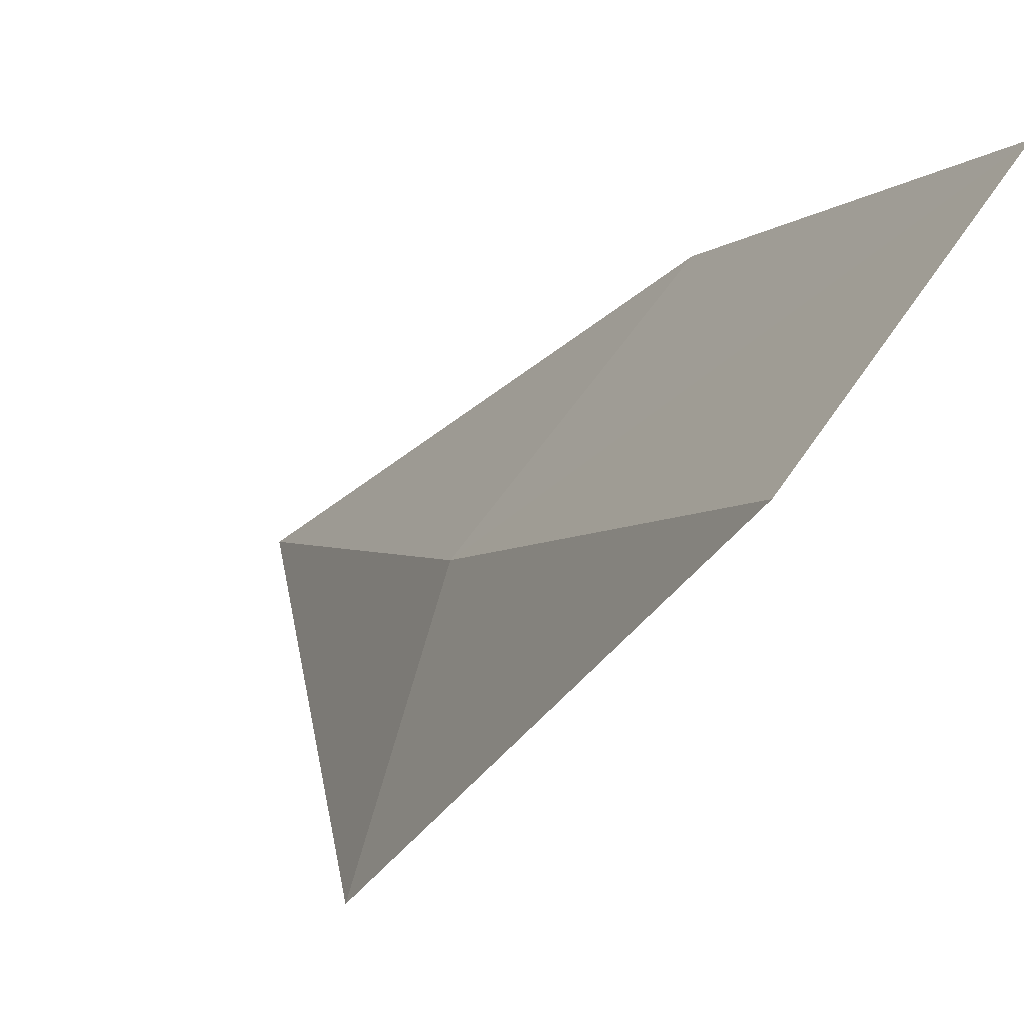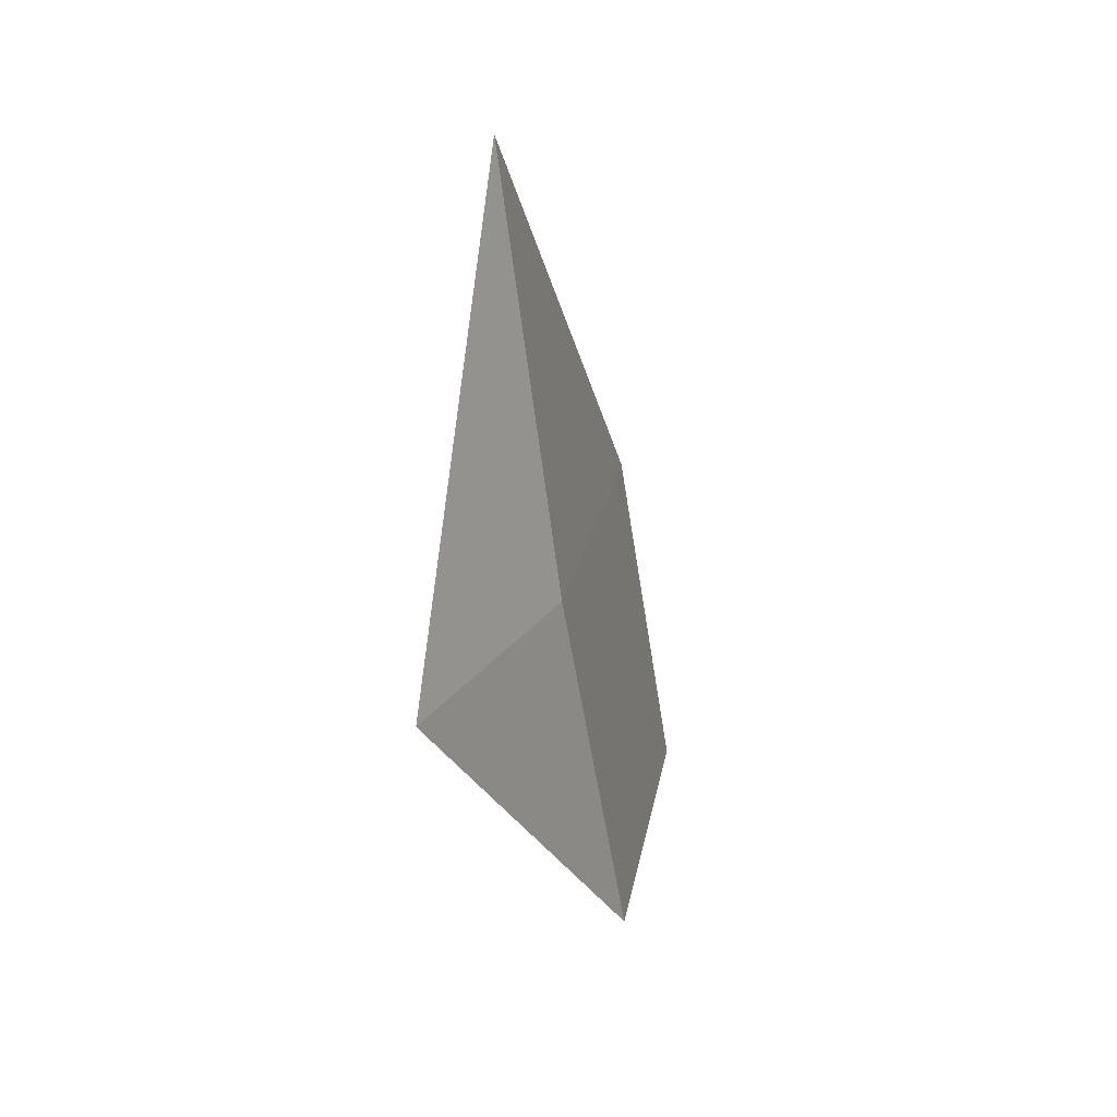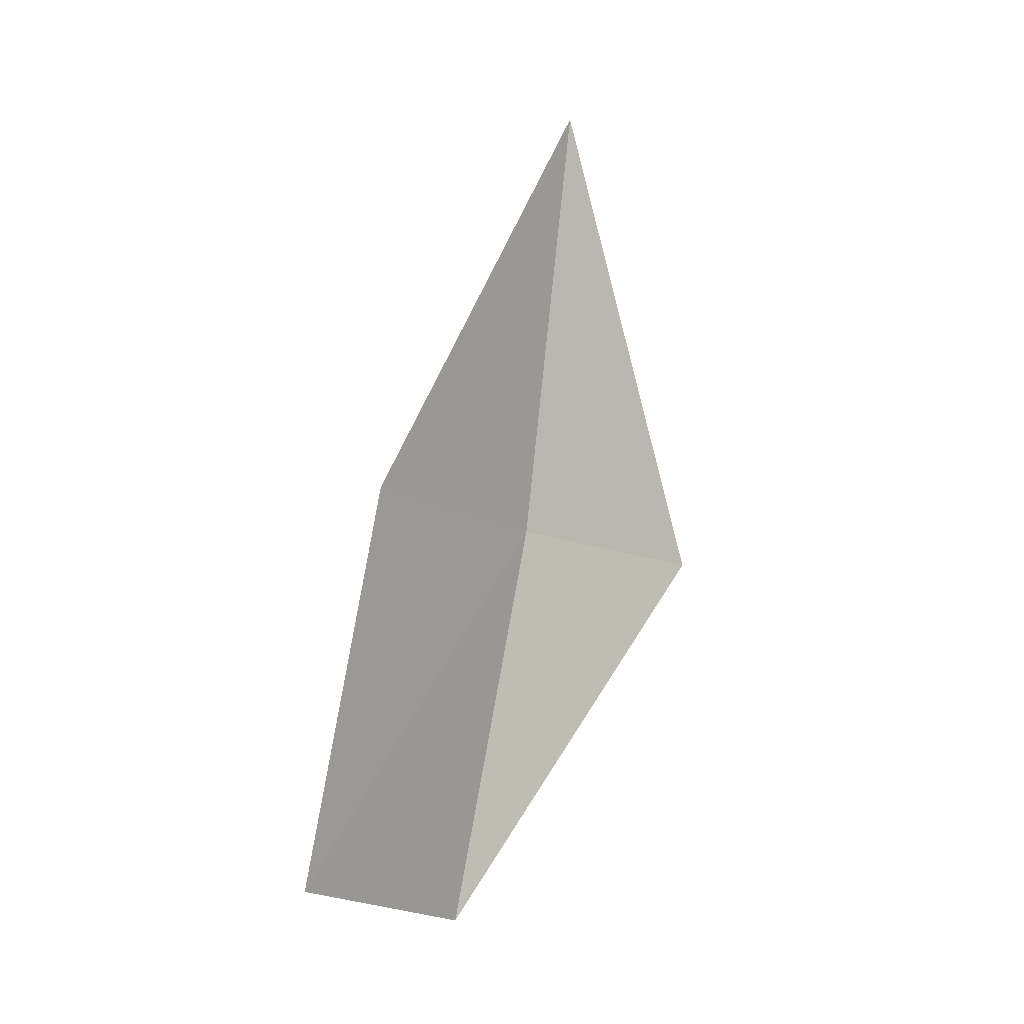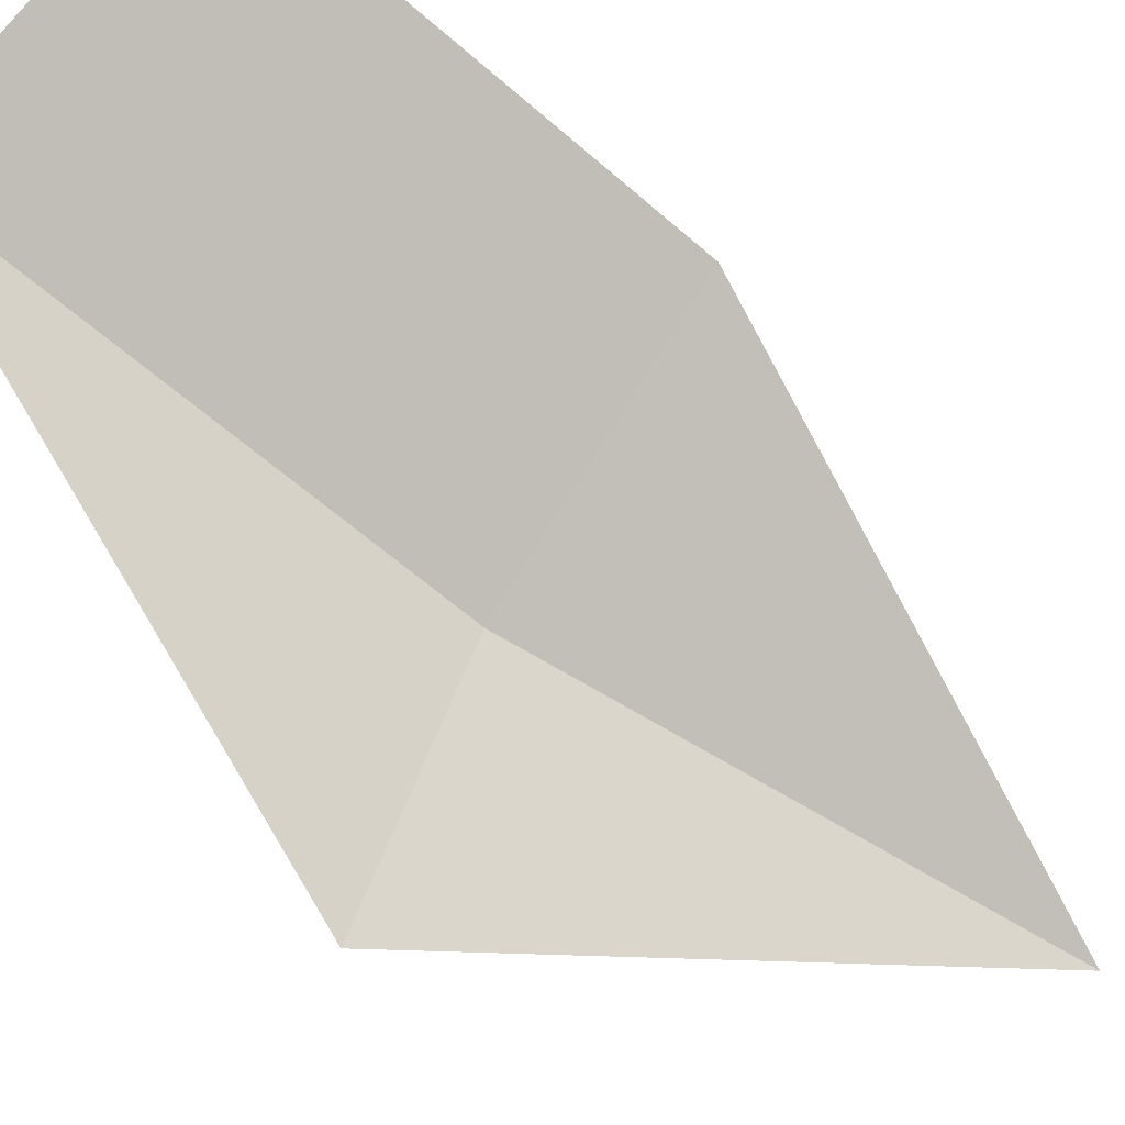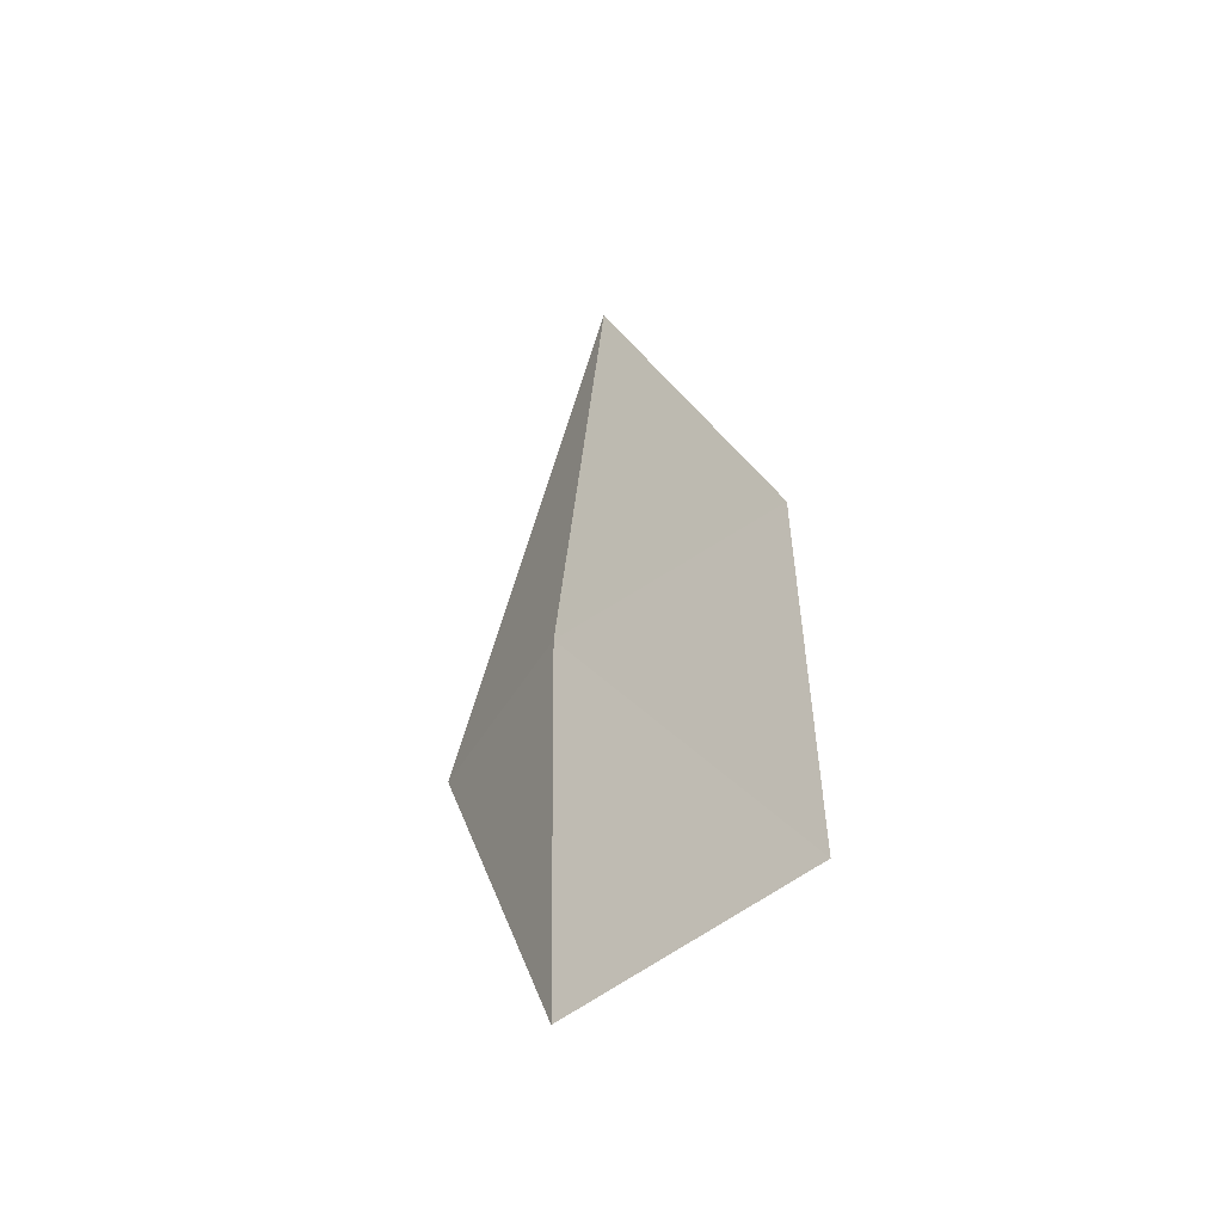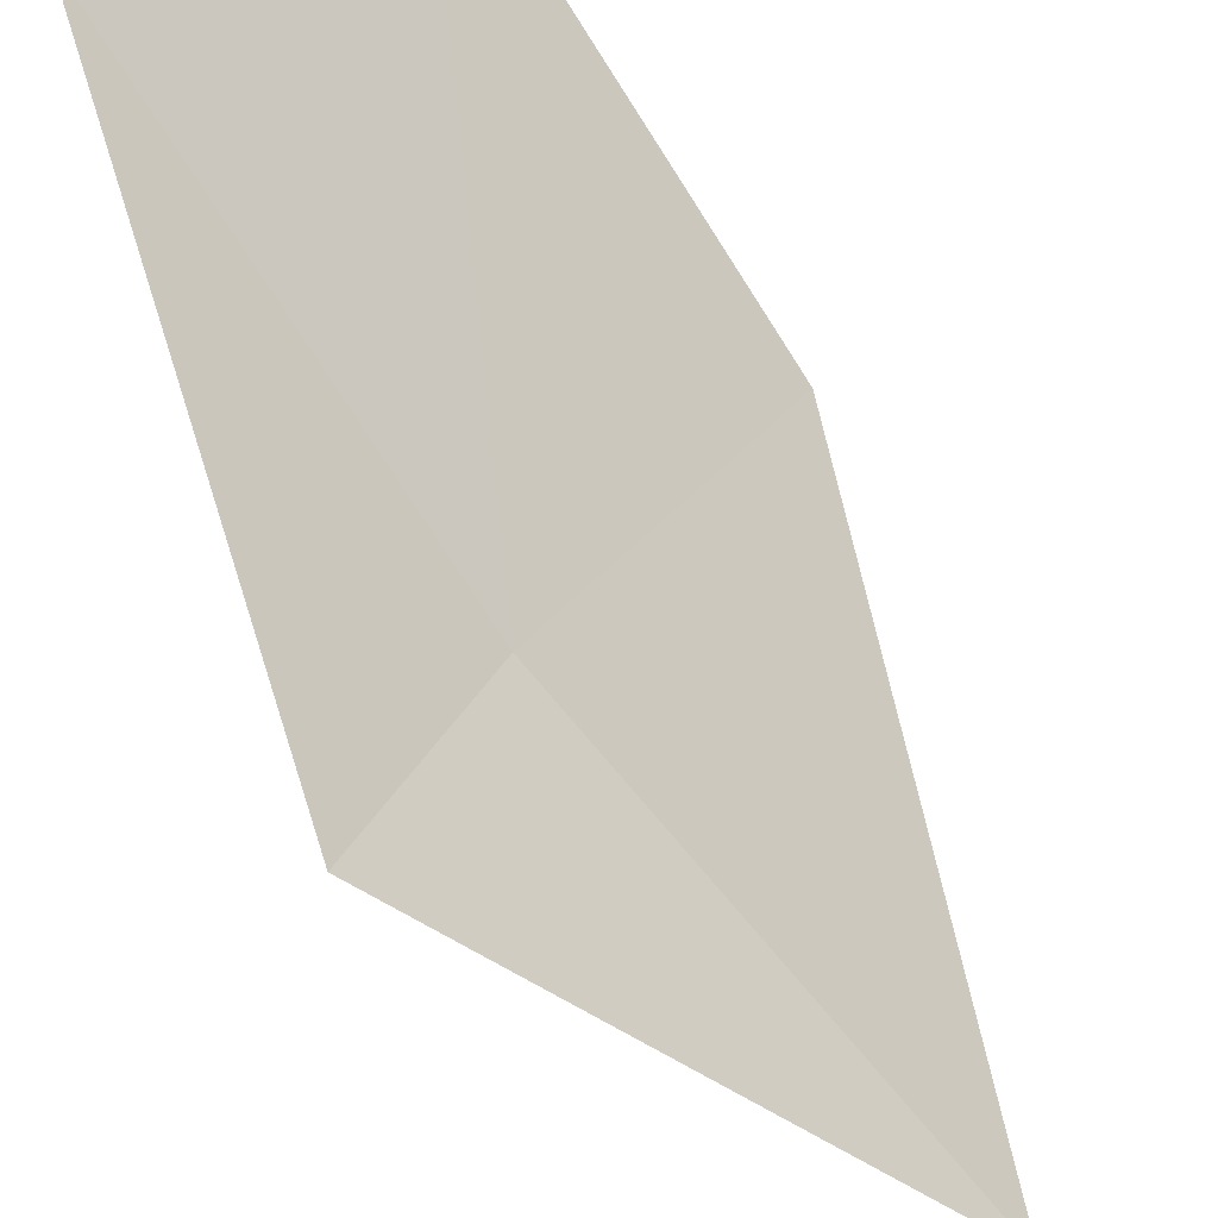
<metadata>
{"format":"obj","ext":"obj","renderer":"f3d","projection":"perspective","resolution":1024,"background":"white","views":[{"elev":6.1,"azim":156.1,"up":"+Y"},{"elev":28.4,"azim":58.4,"up":"+Z"},{"elev":-5.5,"azim":-101.7,"up":"+Z"},{"elev":-47.0,"azim":-130.5,"up":"+Y"},{"elev":-37.1,"azim":173.2,"up":"+Z"},{"elev":-65.6,"azim":-146.8,"up":"+Y"}]}
</metadata>
<code>
v 6.101 -15.3 16.44
v 6.11 -15.03 15.01
v 5.485 -14.42 15.19
v 5.484 -14.67 16.53
v 5.933 -15.43 17.99
v 6.38 -16 16.34
f 1 3 2
f 1 4 3
f 1 5 4
f 1 2 6
f 1 6 5

</code>
